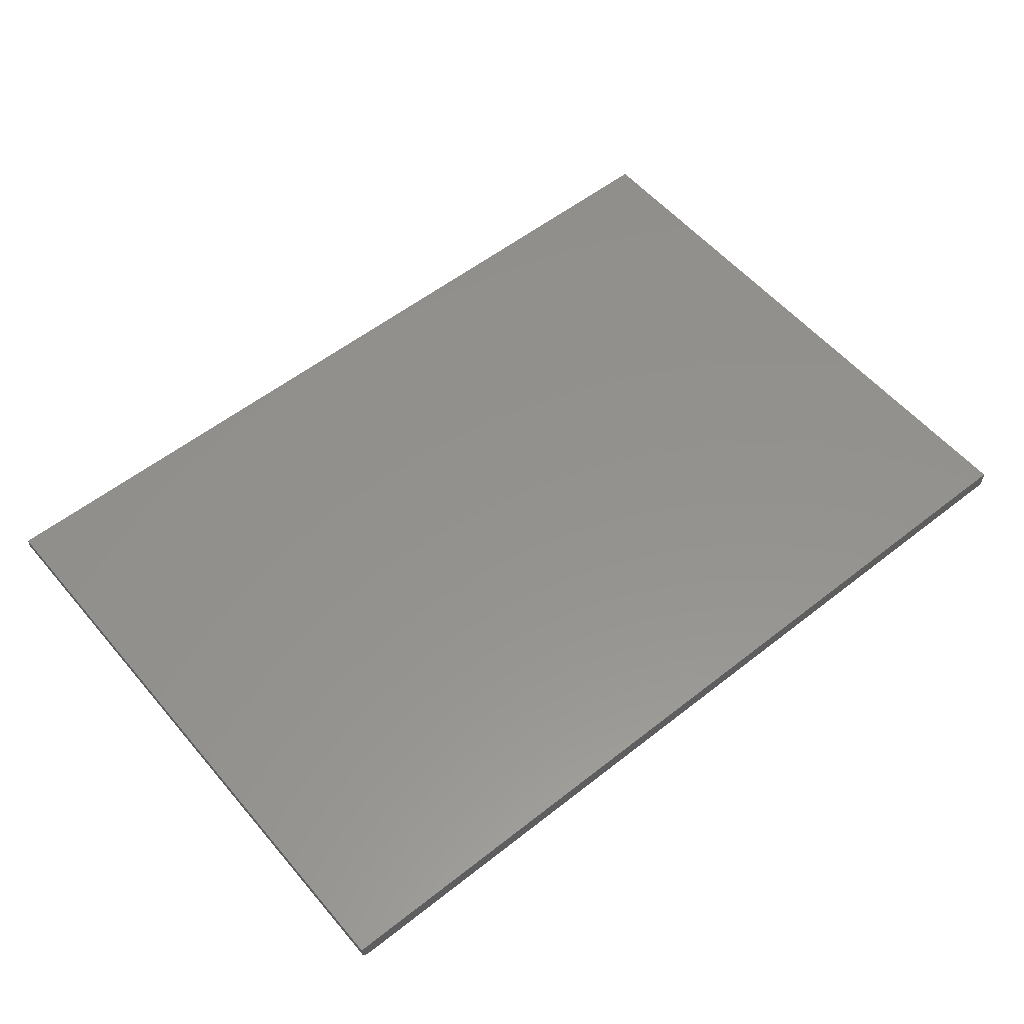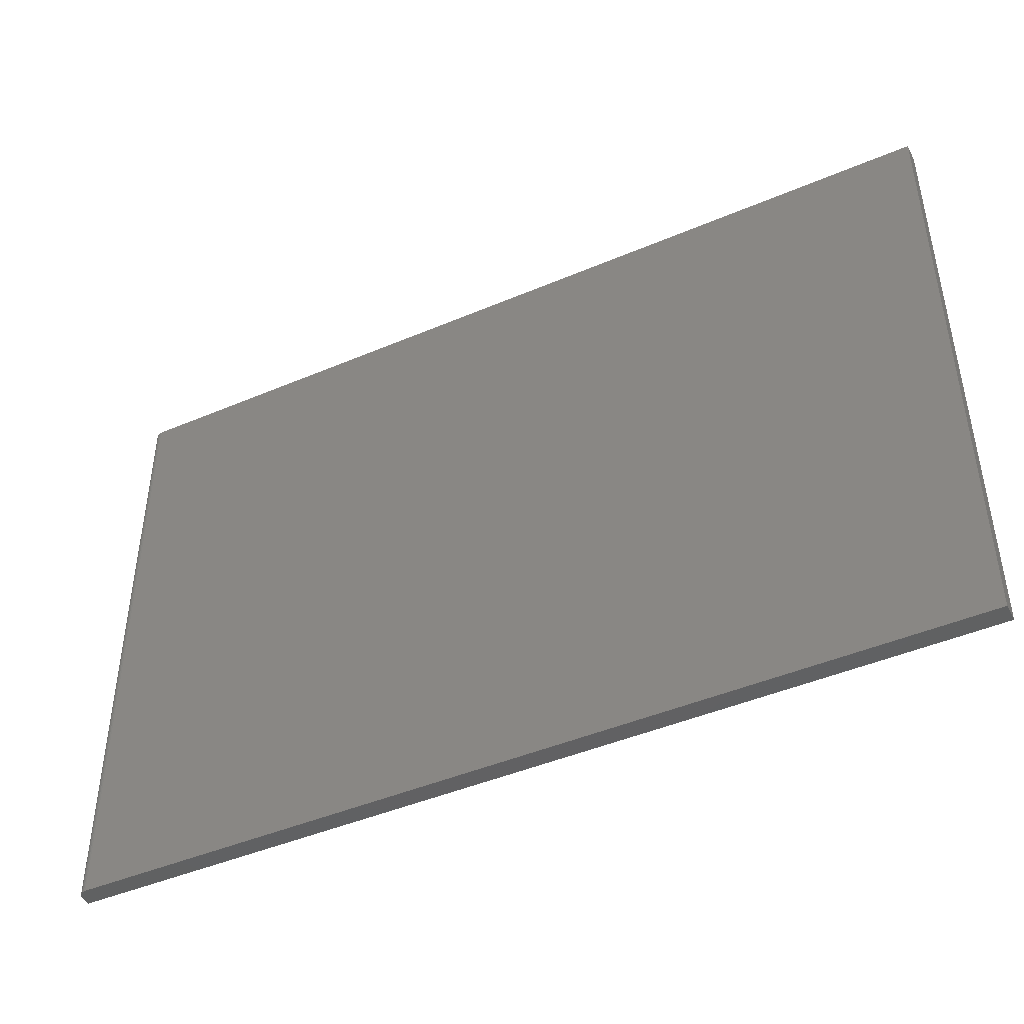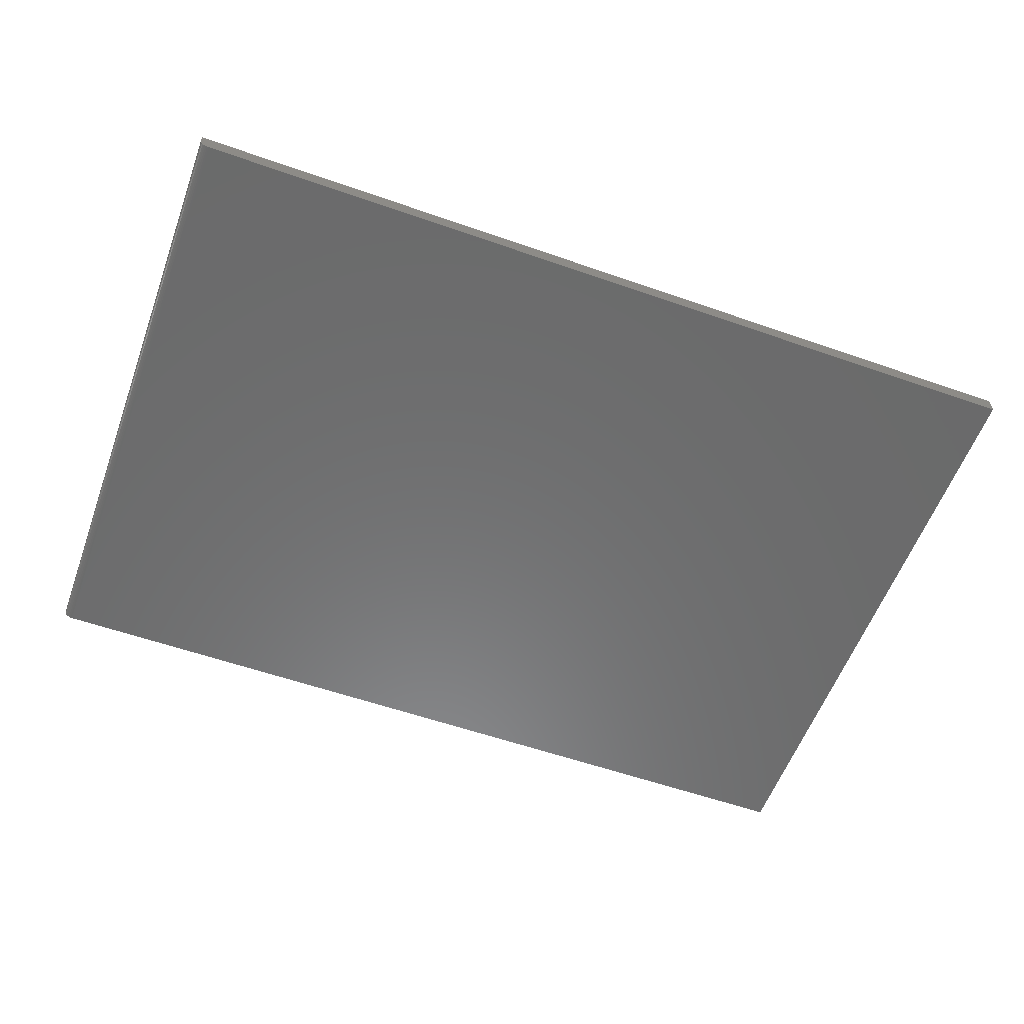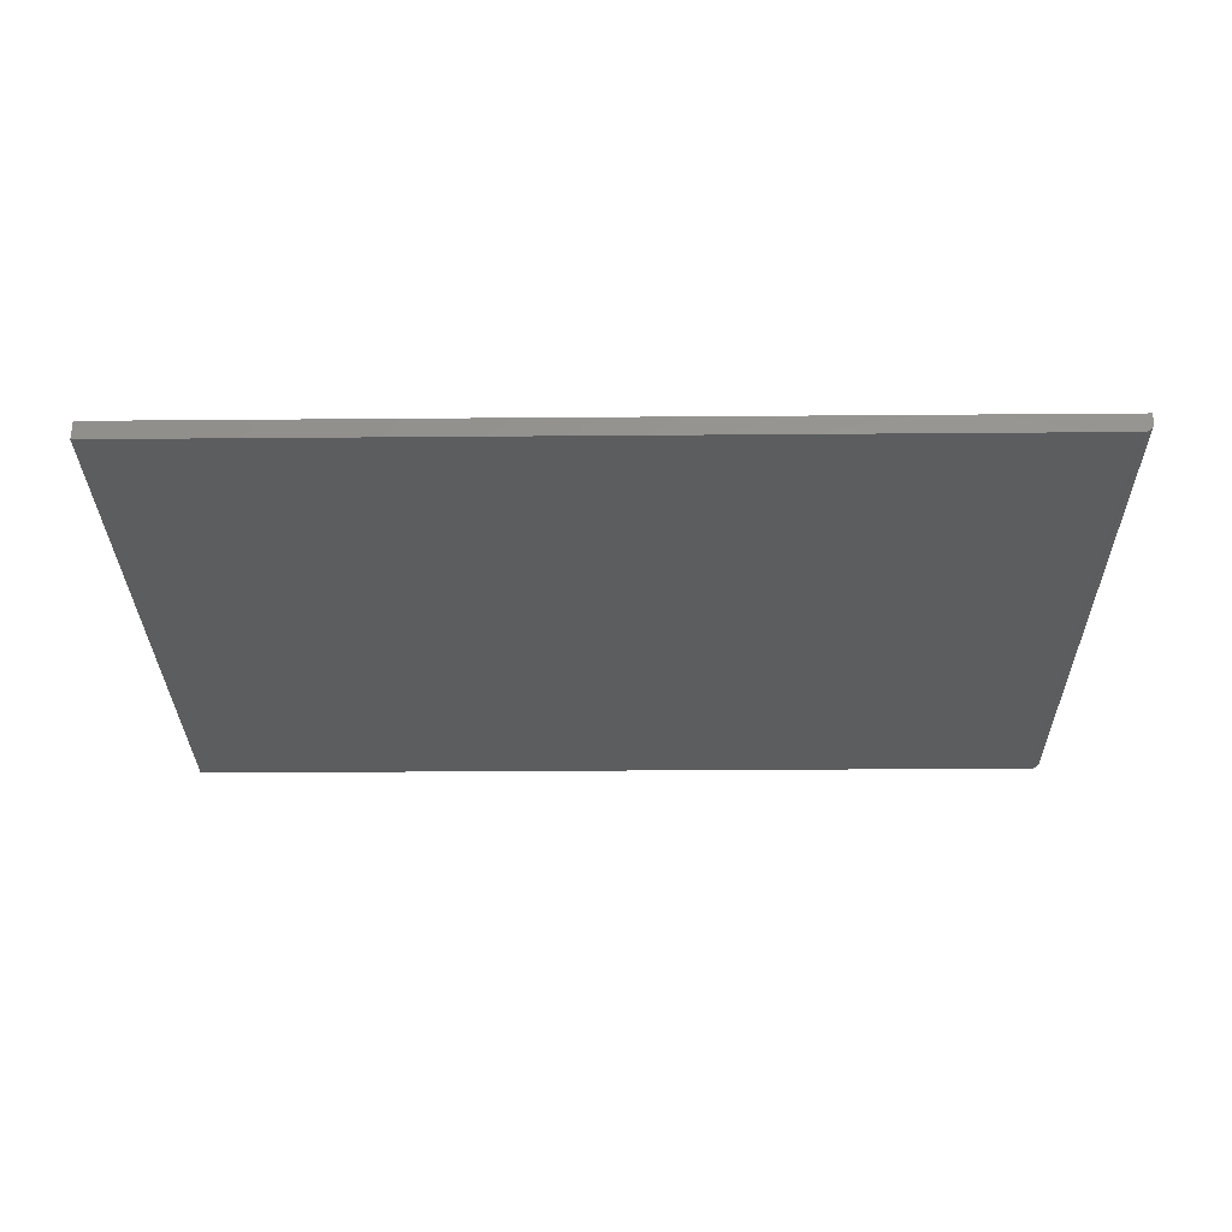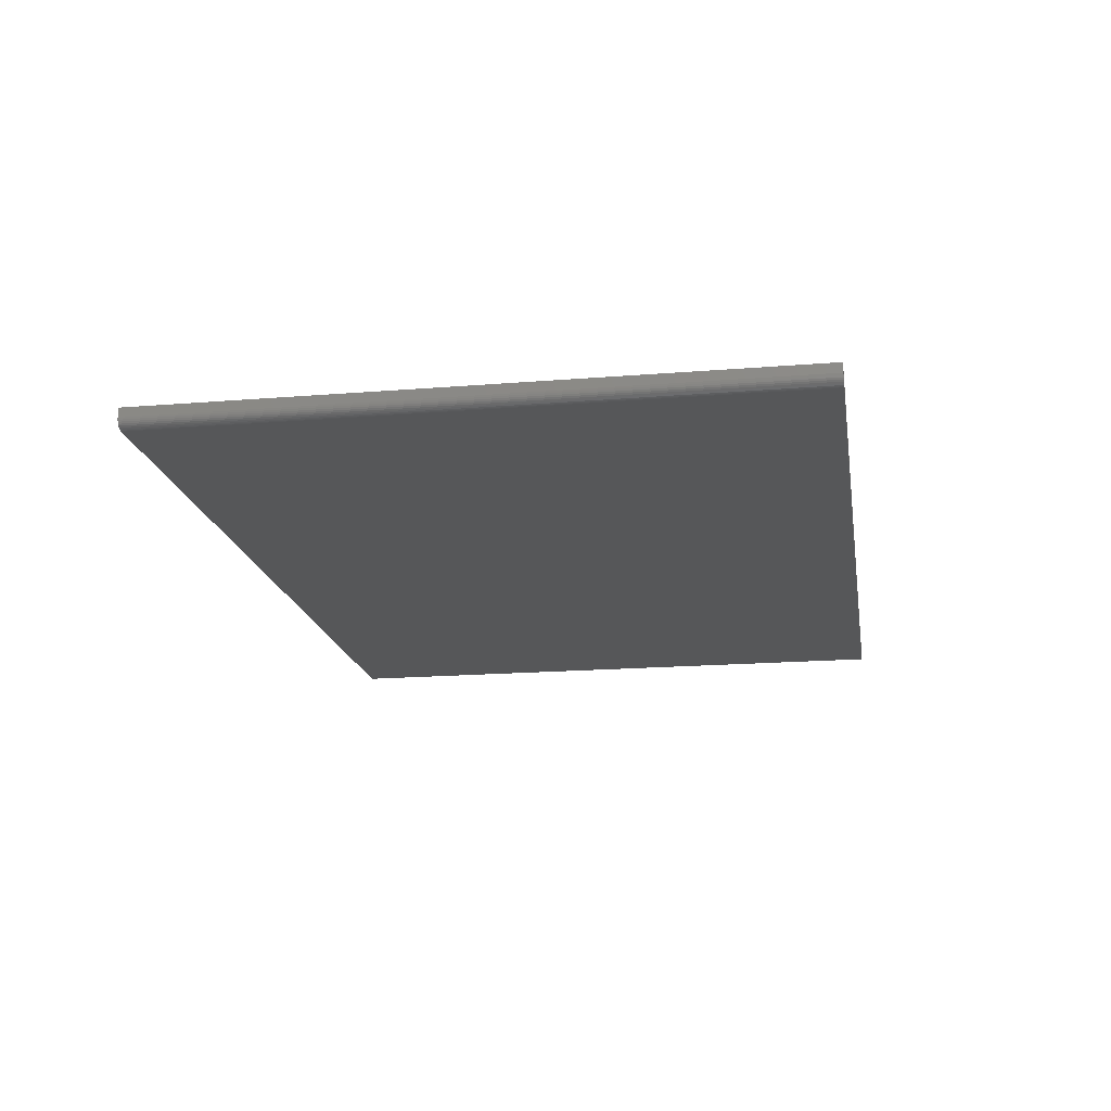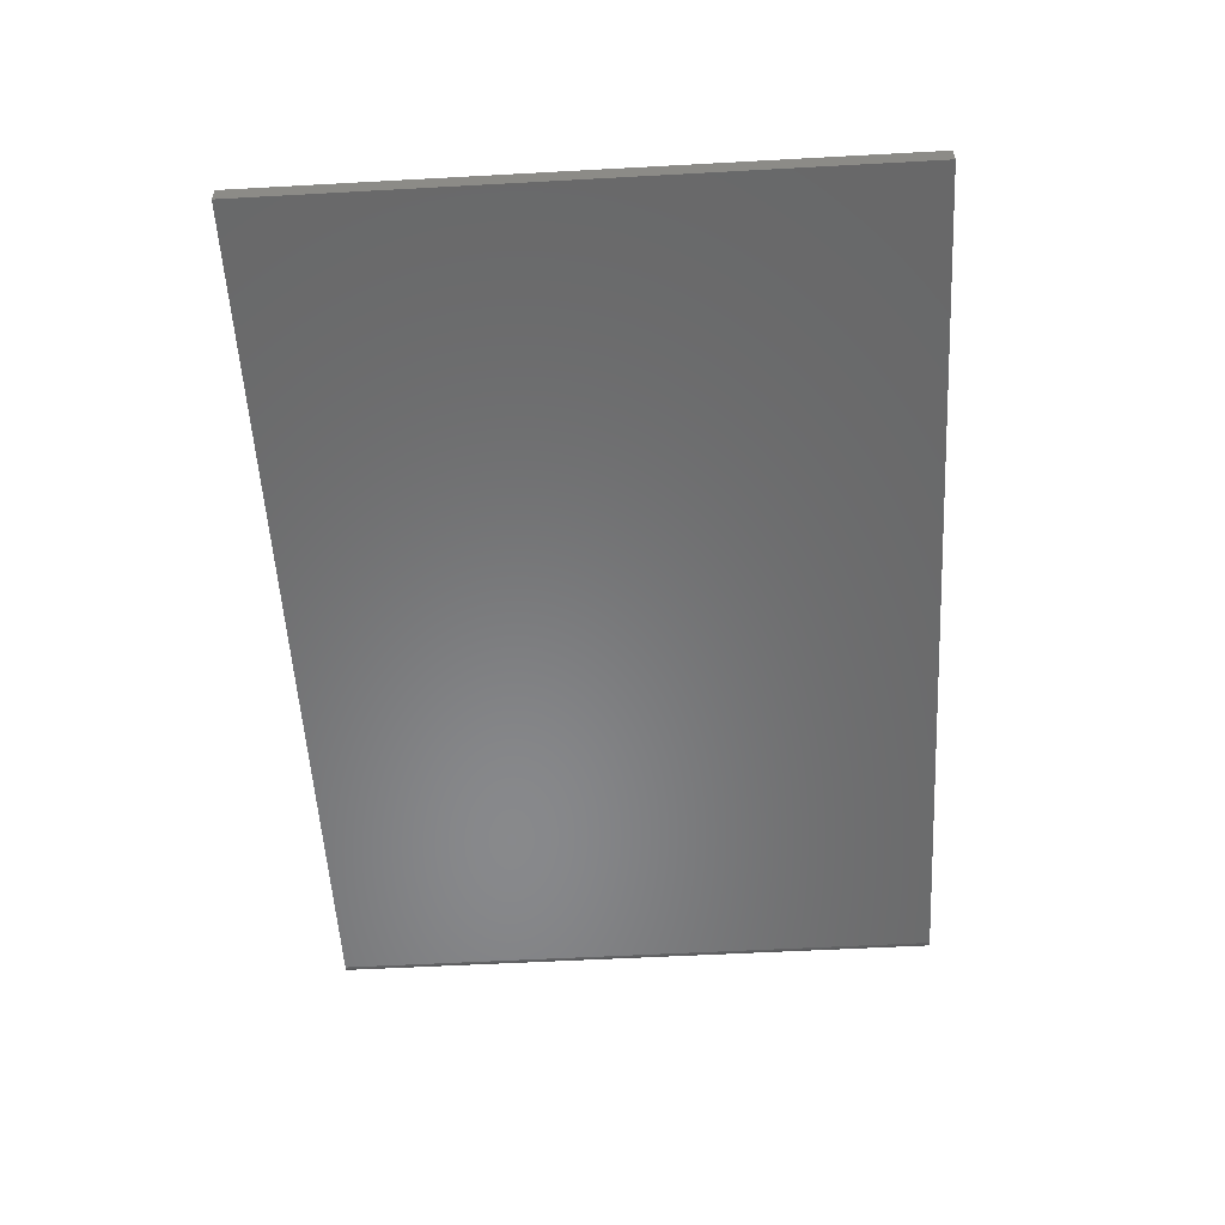
<metadata>
{"format":"stl","ext":"stl","renderer":"f3d","projection":"perspective","resolution":1024,"background":"white","views":[{"elev":55.6,"azim":140.4,"up":"+Z"},{"elev":-44.7,"azim":-153.6,"up":"+Y"},{"elev":-57.4,"azim":160.0,"up":"+Z"},{"elev":-30.3,"azim":0.7,"up":"+Z"},{"elev":-17.7,"azim":99.2,"up":"+Z"},{"elev":-55.1,"azim":-86.7,"up":"+Z"}]}
</metadata>
<code>
# stl→obj: 24 verts, 44 faces
v -0.75 -0.5234 0
v -0.75 0.5187 0
v 0.7344 -0.5234 0
v 0.7344 0.5187 0
v 0.75 0.5187 0.01562
v 0.7497 0.5187 0.01258
v 0.7488 0.5187 0.009646
v 0.7404 0.5187 0.001189
v 0.7374 0.5187 0.0003002
v -0.75 0.5187 0.03125
v 0.75 0.5187 0.03125
v 0.7474 0.5187 0.006944
v 0.7454 0.5187 0.004576
v 0.7431 0.5187 0.002633
v 0.75 -0.5234 0.03125
v 0.75 -0.5234 0.01562
v 0.7474 -0.5234 0.006944
v 0.7497 -0.5234 0.01258
v 0.7488 -0.5234 0.009646
v 0.7431 -0.5234 0.002633
v 0.7454 -0.5234 0.004576
v -0.75 -0.5234 0.03125
v 0.7374 -0.5234 0.0003002
v 0.7404 -0.5234 0.001189
f 1 2 3
f 3 2 4
f 5 6 7
f 4 8 9
f 10 11 8
f 10 8 4
f 10 4 2
f 11 5 7
f 11 7 12
f 11 12 13
f 11 13 14
f 11 14 8
f 15 16 11
f 11 16 5
f 16 17 18
f 17 19 18
f 20 21 17
f 3 22 1
f 15 22 3
f 15 3 23
f 15 23 24
f 15 24 20
f 15 20 17
f 15 17 16
f 3 4 23
f 23 4 9
f 23 9 24
f 24 9 8
f 24 8 20
f 20 8 14
f 20 14 21
f 21 14 13
f 21 13 17
f 17 13 12
f 17 12 19
f 19 12 7
f 19 7 18
f 18 7 6
f 18 6 16
f 16 6 5
f 22 15 10
f 10 15 11
f 10 2 22
f 22 2 1

</code>
